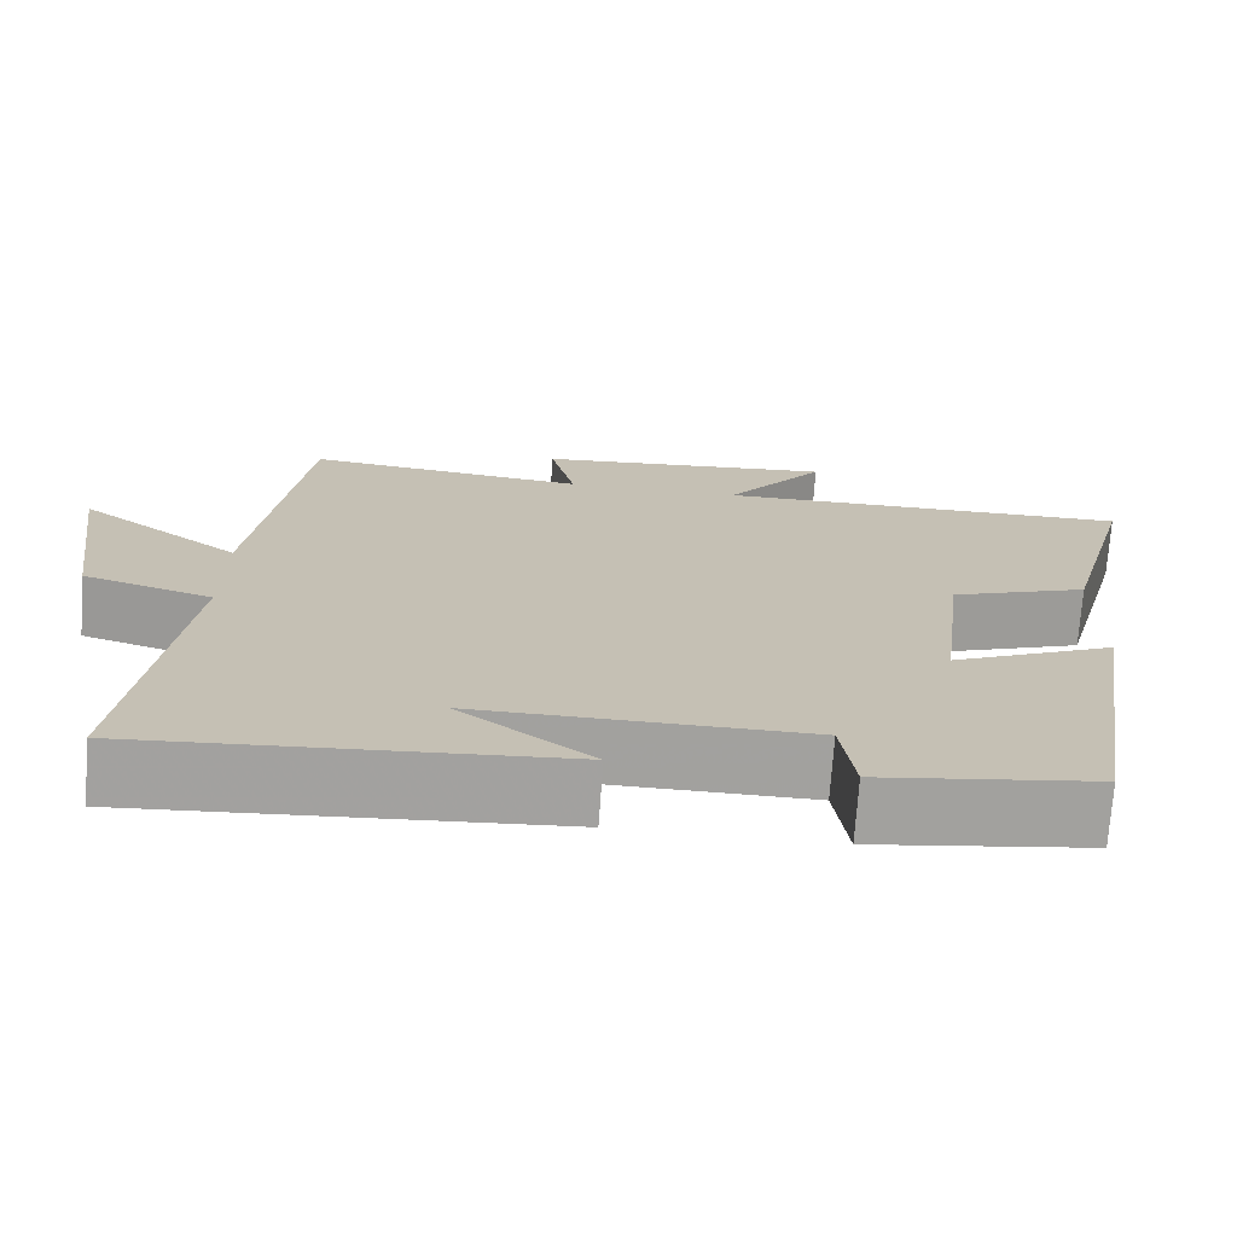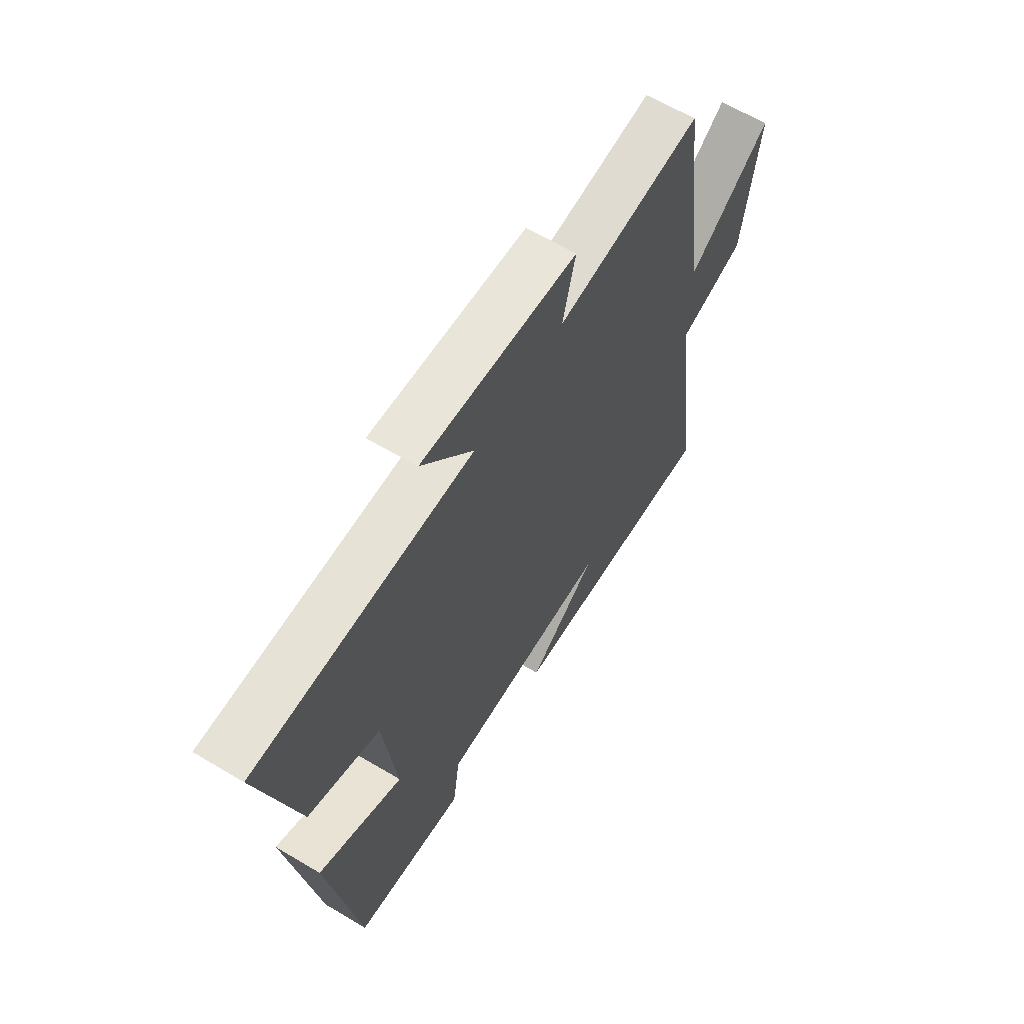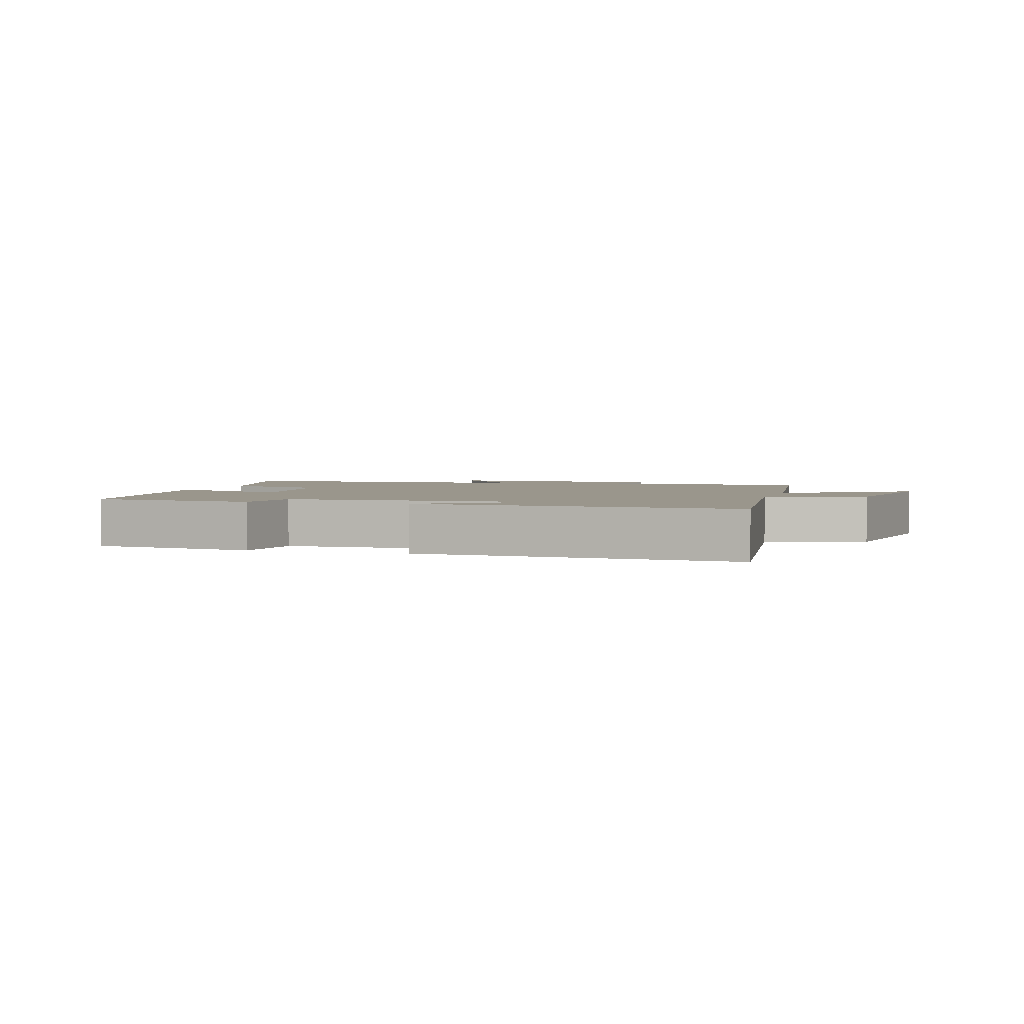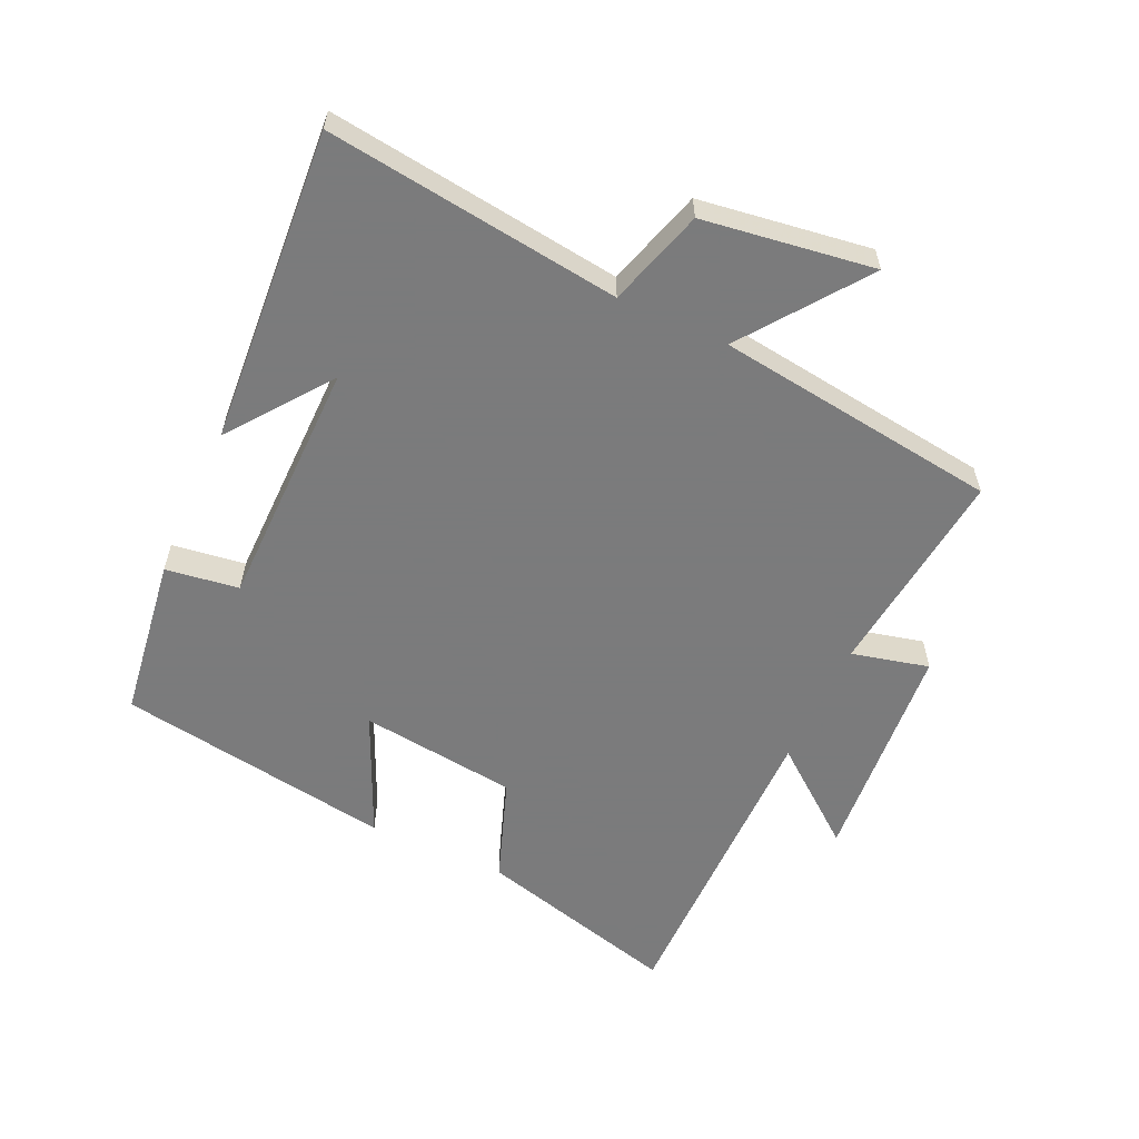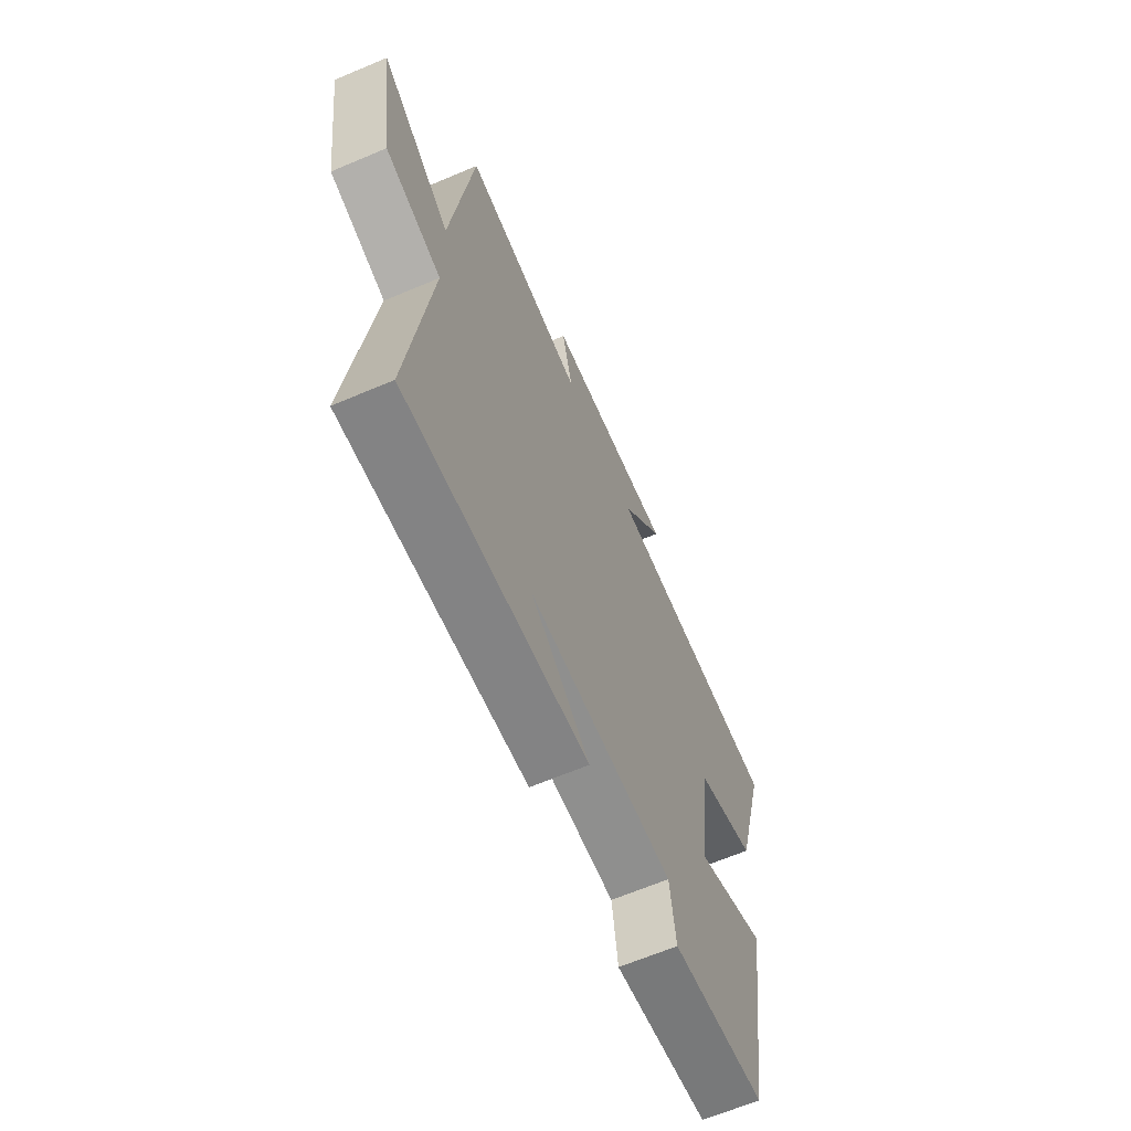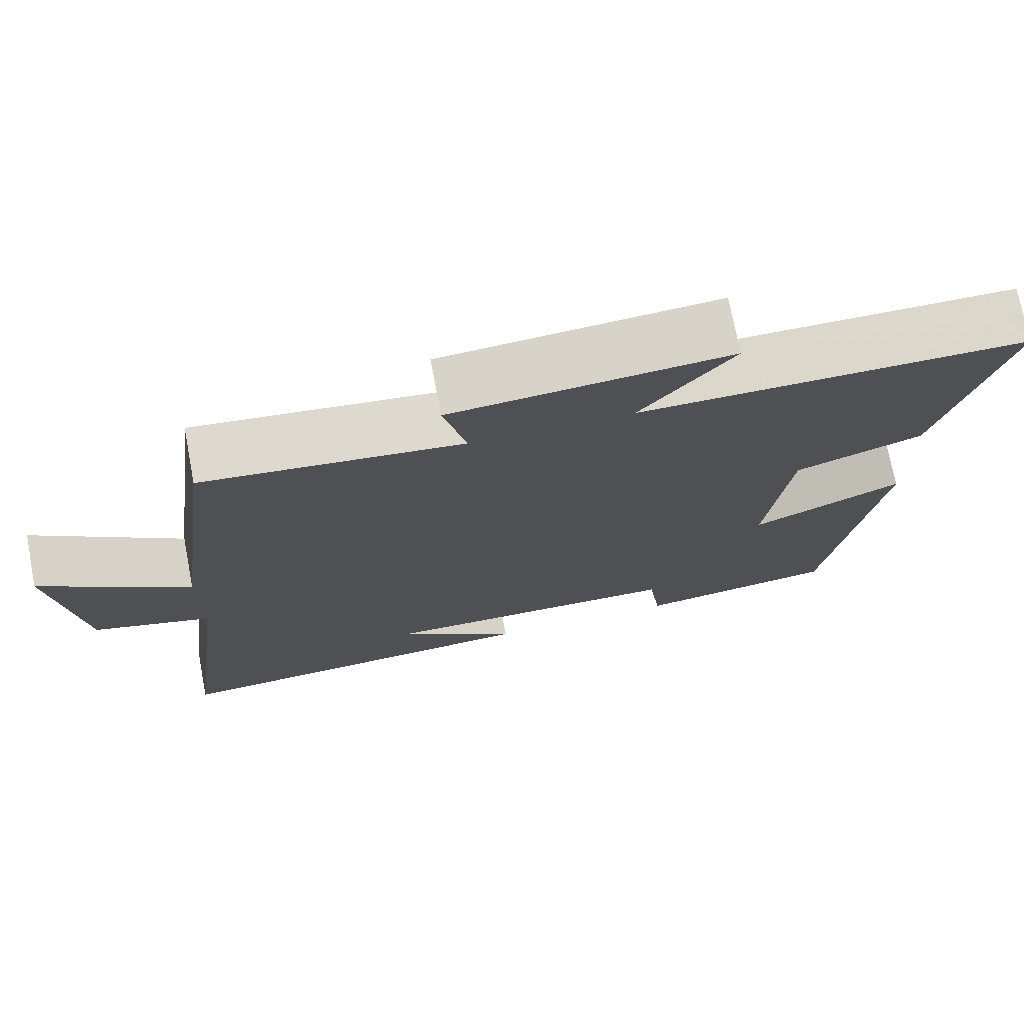
<metadata>
{"format":"obj","ext":"obj","renderer":"f3d","projection":"perspective","resolution":1024,"background":"white","views":[{"elev":-72.2,"azim":-4.1,"up":"+Z"},{"elev":63.1,"azim":121.1,"up":"+Z"},{"elev":2.5,"azim":-163.2,"up":"+Y"},{"elev":-58.4,"azim":-114.6,"up":"+Y"},{"elev":-64.7,"azim":-66.9,"up":"+Z"},{"elev":73.4,"azim":-10.8,"up":"+Z"}]}
</metadata>
<code>
v 0.585 0.07 0.501
v 0.5 0.07 0.184
v 0.338 0.07 0.126
v 0.308 0.07 -0.12
v 0.5 0.07 -0.034
v 0.432 0.07 -0.465
v 0.179 0.07 -0.5
v 0.163 0.07 -0.386
v -0.225 0.07 -0.382
v -0.069 0.07 -0.5
v -0.559 0.07 -0.534
v -0.5 0.07 -0.076
v -0.651 0.07 -0.03
v -0.689 0.07 0.236
v -0.5 0.07 0.096
v -0.442 0.07 0.537
v -0.113 0.07 0.5
v -0.142 0.07 0.62
v 0.21 0.07 0.648
v 0.093 0.07 0.5
v 0.585 0 0.501
v 0.5 0 0.184
v 0.338 0 0.126
v 0.308 0 -0.12
v 0.5 0 -0.034
v 0.432 0 -0.465
v 0.179 0 -0.5
v 0.163 0 -0.386
v -0.225 0 -0.382
v -0.069 0 -0.5
v -0.559 0 -0.534
v -0.5 0 -0.076
v -0.651 0 -0.03
v -0.689 0 0.236
v -0.5 0 0.096
v -0.442 0 0.537
v -0.113 0 0.5
v -0.142 0 0.62
v 0.21 0 0.648
v 0.093 0 0.5
f 17 18 19 20
f 15 16 17
f 15 17 20
f 12 13 14 15
f 12 15 20 1
f 9 10 11
f 9 11 12 1
f 5 6 7 8
f 4 5 8 9
f 3 4 9
f 1 2 3
f 1 3 9
f 40 39 38 37
f 37 36 35
f 40 37 35
f 35 34 33 32
f 21 40 35 32
f 31 30 29
f 21 32 31 29
f 28 27 26 25
f 29 28 25 24
f 29 24 23
f 23 22 21
f 29 23 21
f 1 21 22 2
f 2 22 23 3
f 3 23 24 4
f 4 24 25 5
f 5 25 26 6
f 6 26 27 7
f 7 27 28 8
f 8 28 29 9
f 9 29 30 10
f 10 30 31 11
f 11 31 32 12
f 12 32 33 13
f 13 33 34 14
f 14 34 35 15
f 15 35 36 16
f 16 36 37 17
f 17 37 38 18
f 18 38 39 19
f 19 39 40 20
f 20 40 21 1

</code>
